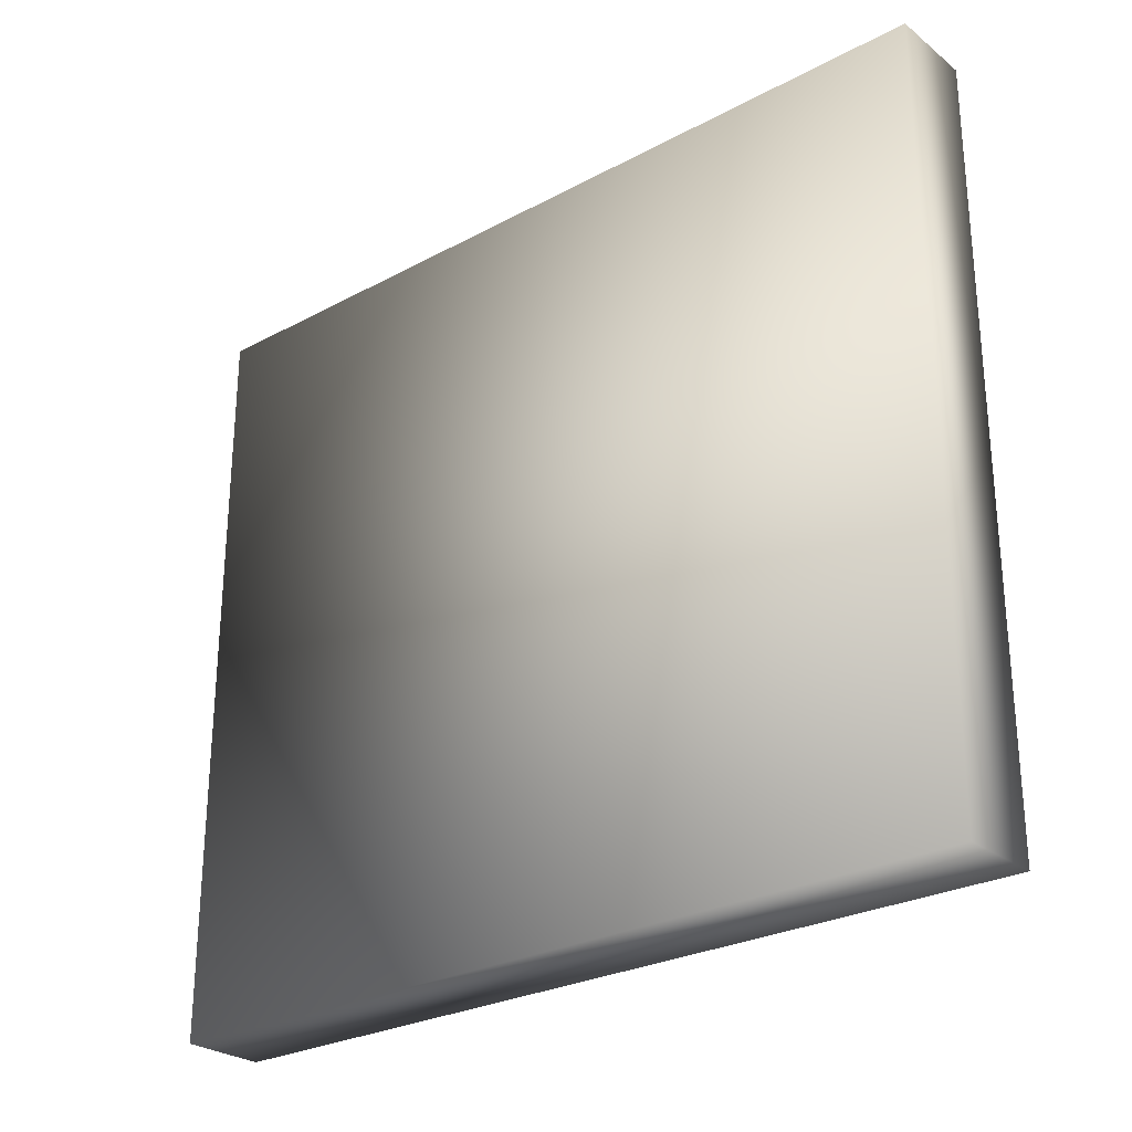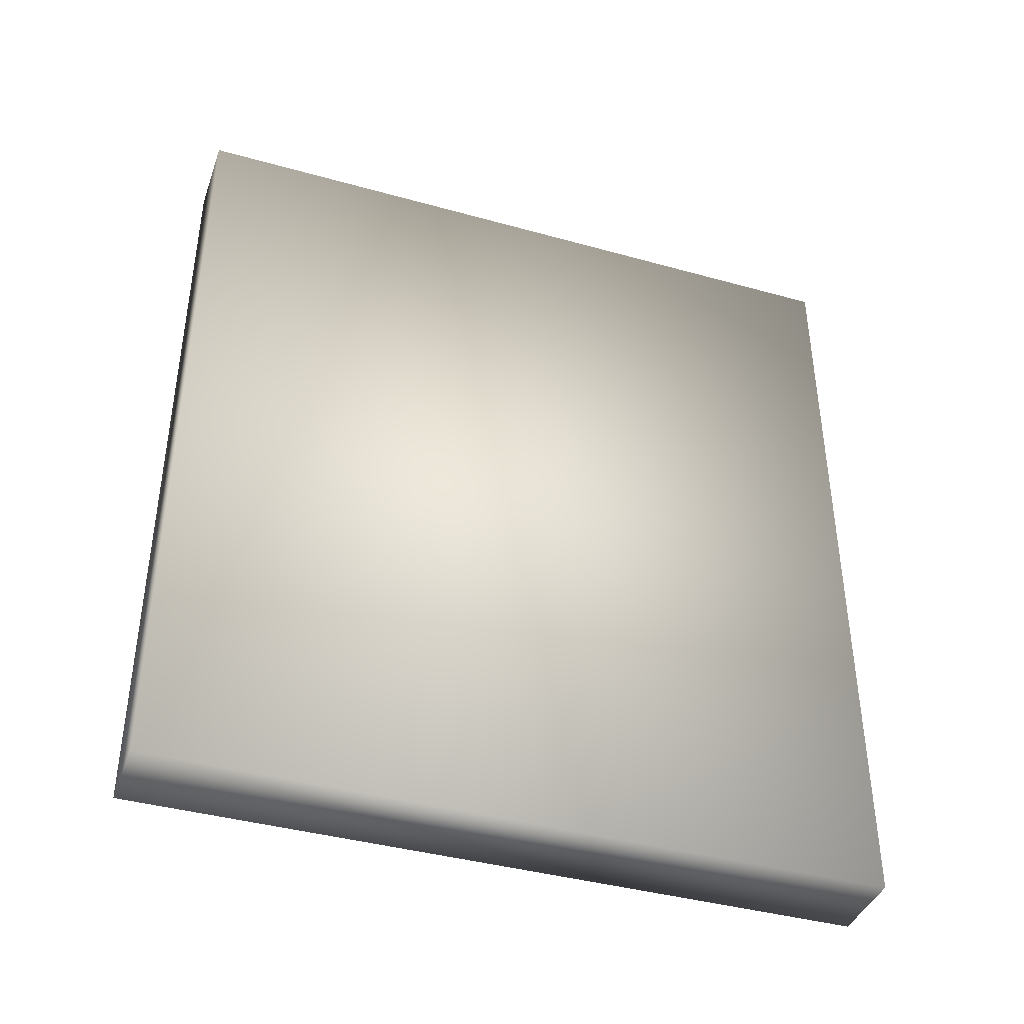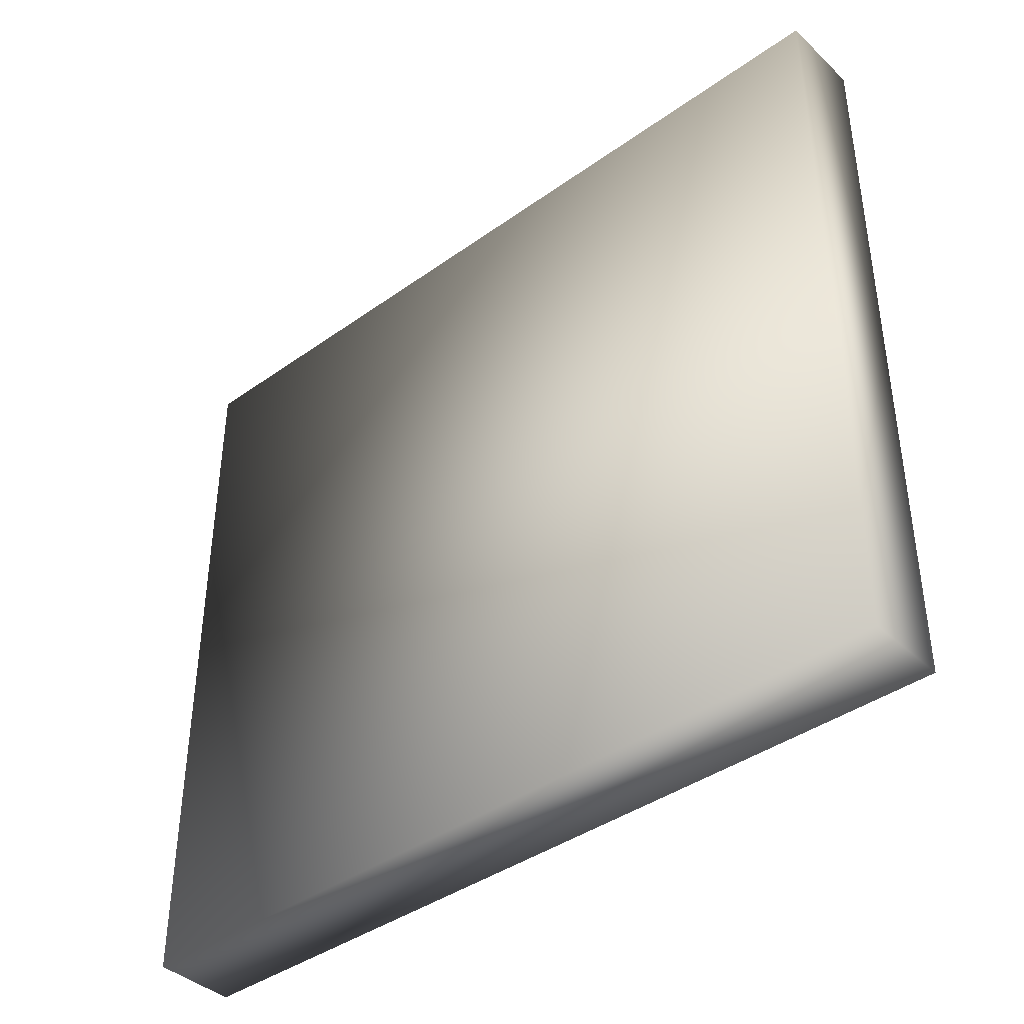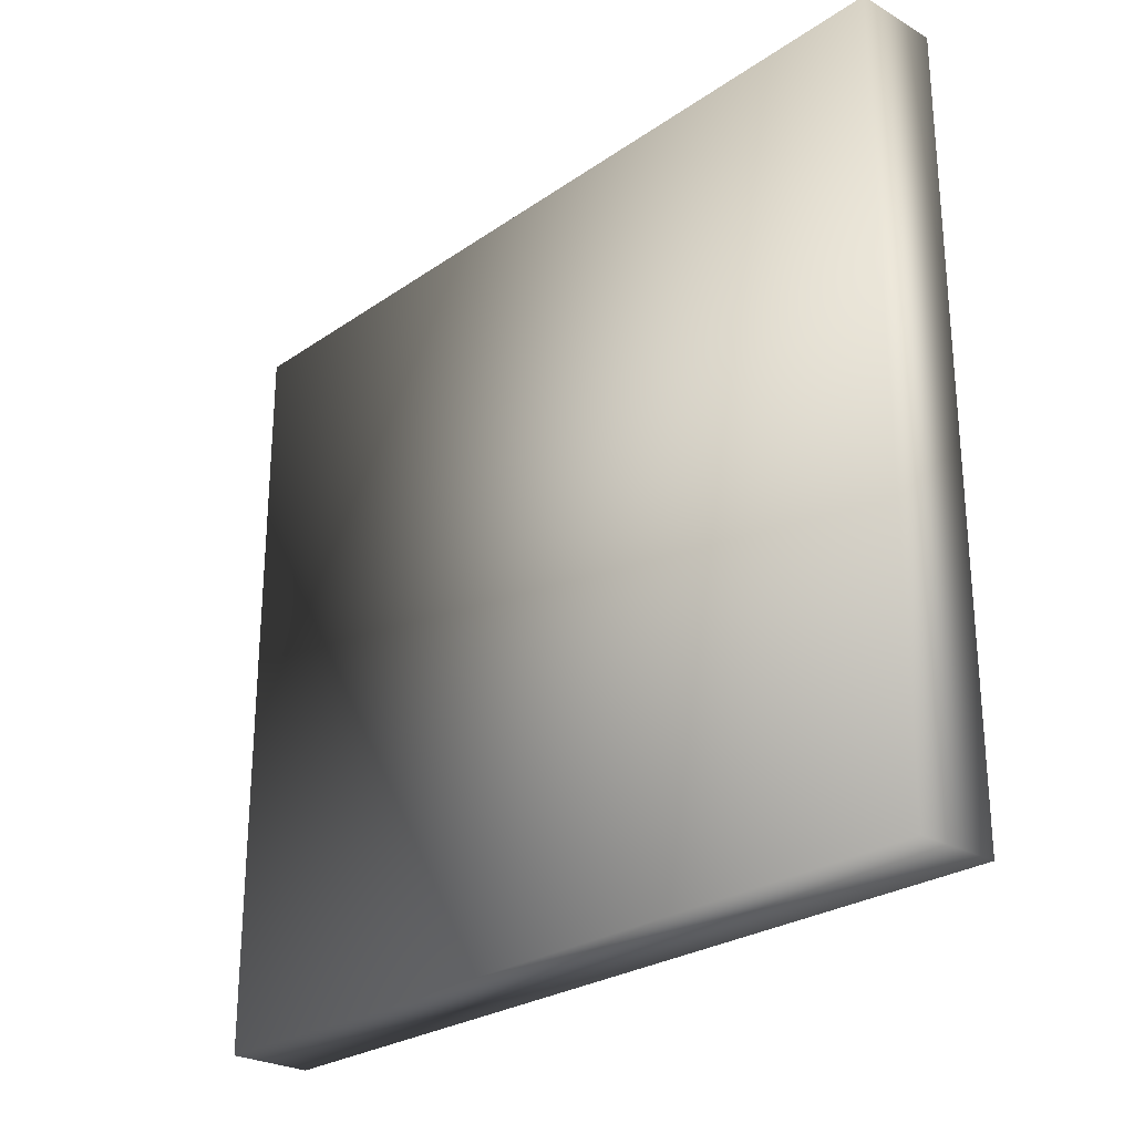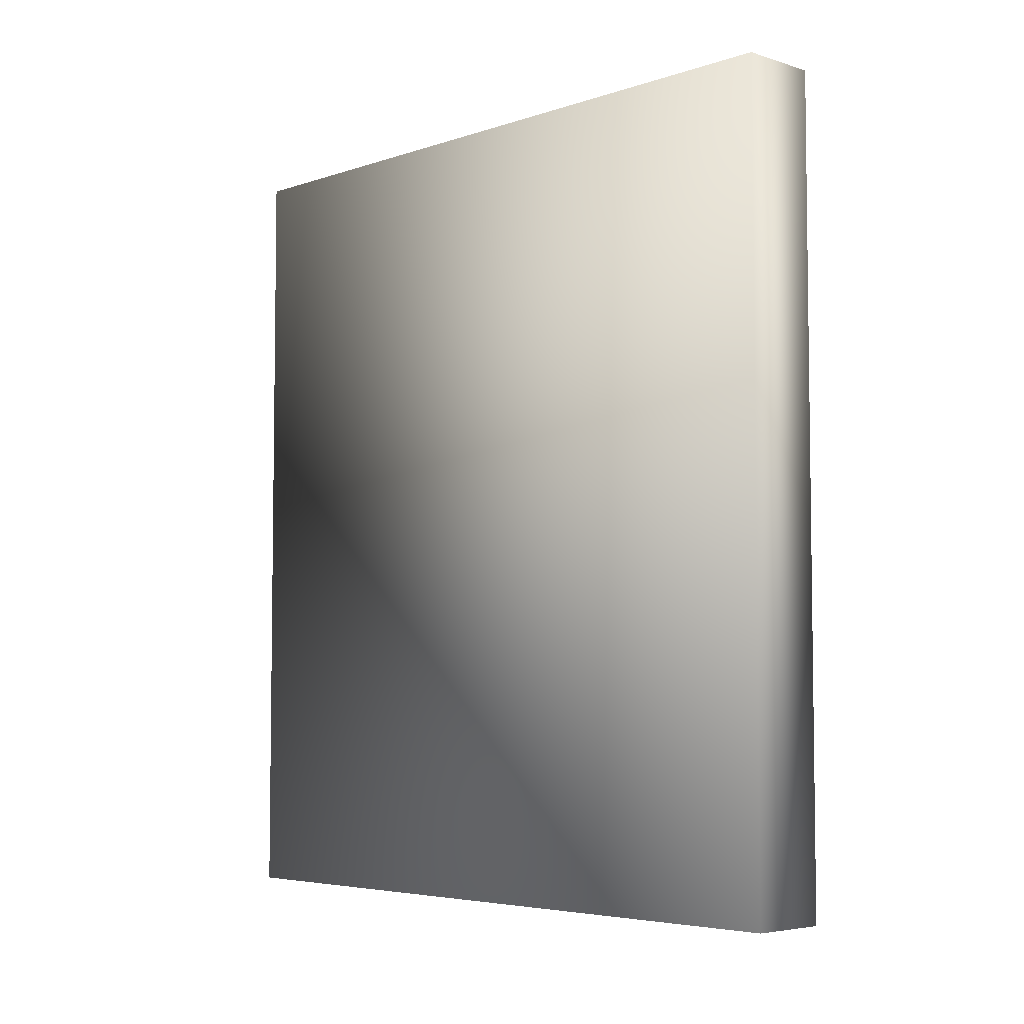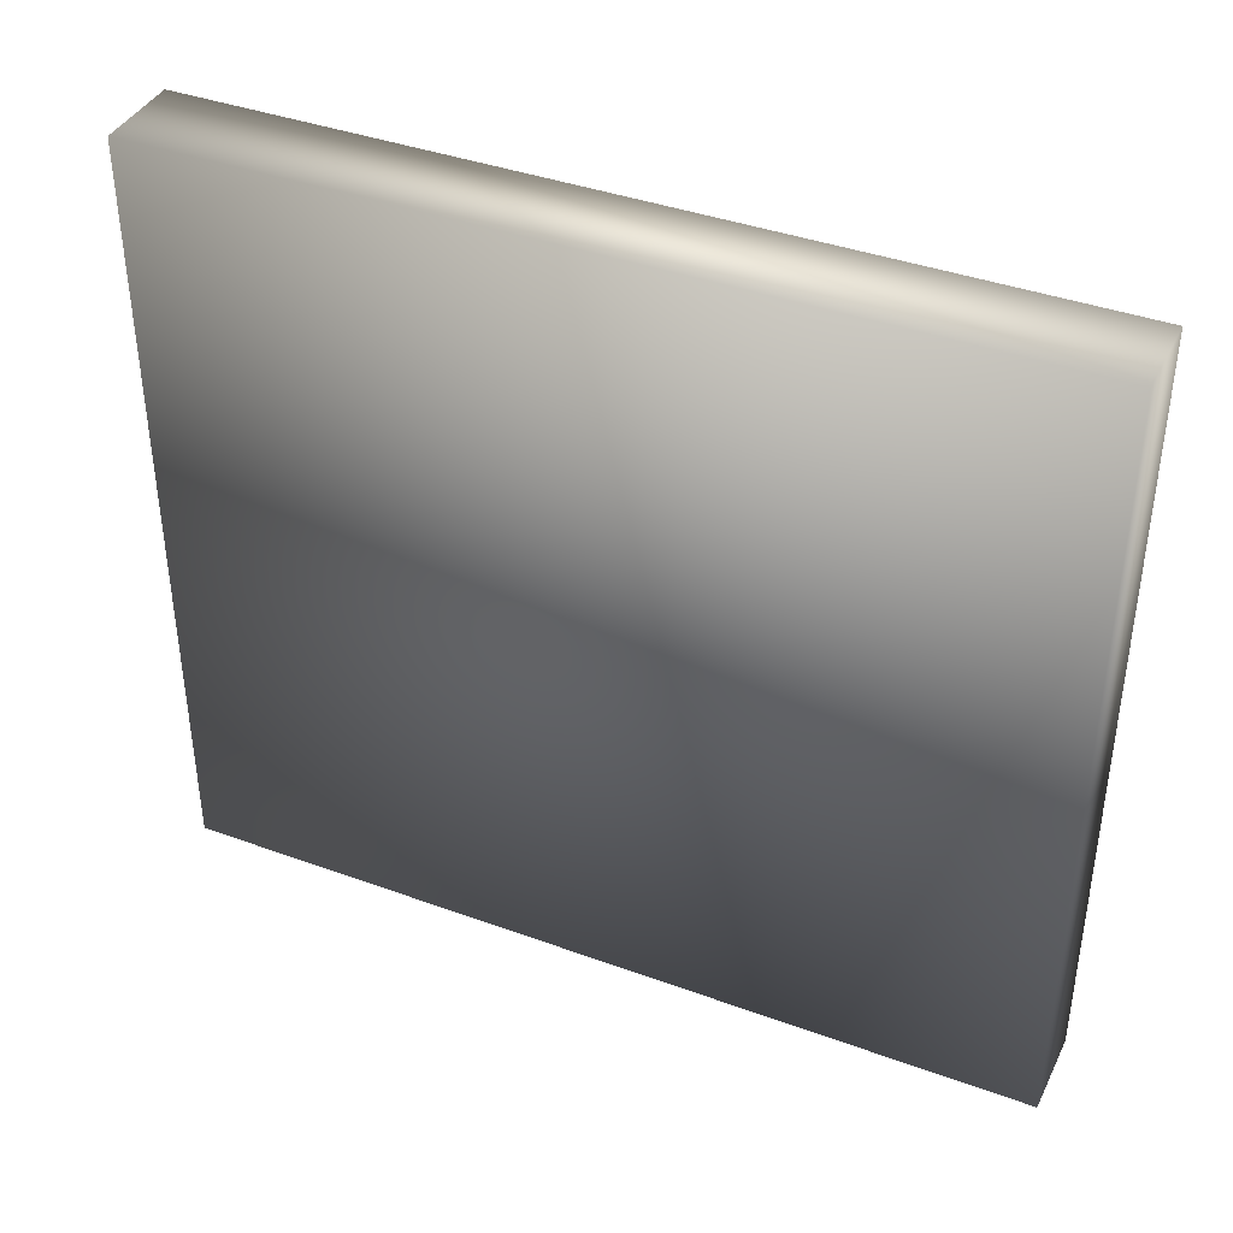
<metadata>
{"format":"obj","ext":"obj","renderer":"f3d","projection":"perspective","resolution":1024,"background":"white","views":[{"elev":-26.9,"azim":-50.2,"up":"+Y"},{"elev":-40.4,"azim":71.1,"up":"+Z"},{"elev":-40.2,"azim":131.3,"up":"+Y"},{"elev":-26.0,"azim":137.4,"up":"+Y"},{"elev":-5.0,"azim":-43.8,"up":"+Z"},{"elev":39.6,"azim":114.4,"up":"+Y"}]}
</metadata>
<code>
v  -0.5695 0 20.11
v  -0.5695 0 12.23
v  0.2179 0 12.23
v  0.2179 0 20.11
v  -0.5695 7.087 20.11
v  0.2179 7.087 20.11
v  0.2179 7.087 12.23
v  -0.5695 7.087 12.23
o Box001
g Box001
f 1 2 3 4
f 5 6 7 8
f 1 4 6 5
f 4 3 7 6
f 3 2 8 7
f 2 1 5 8

</code>
